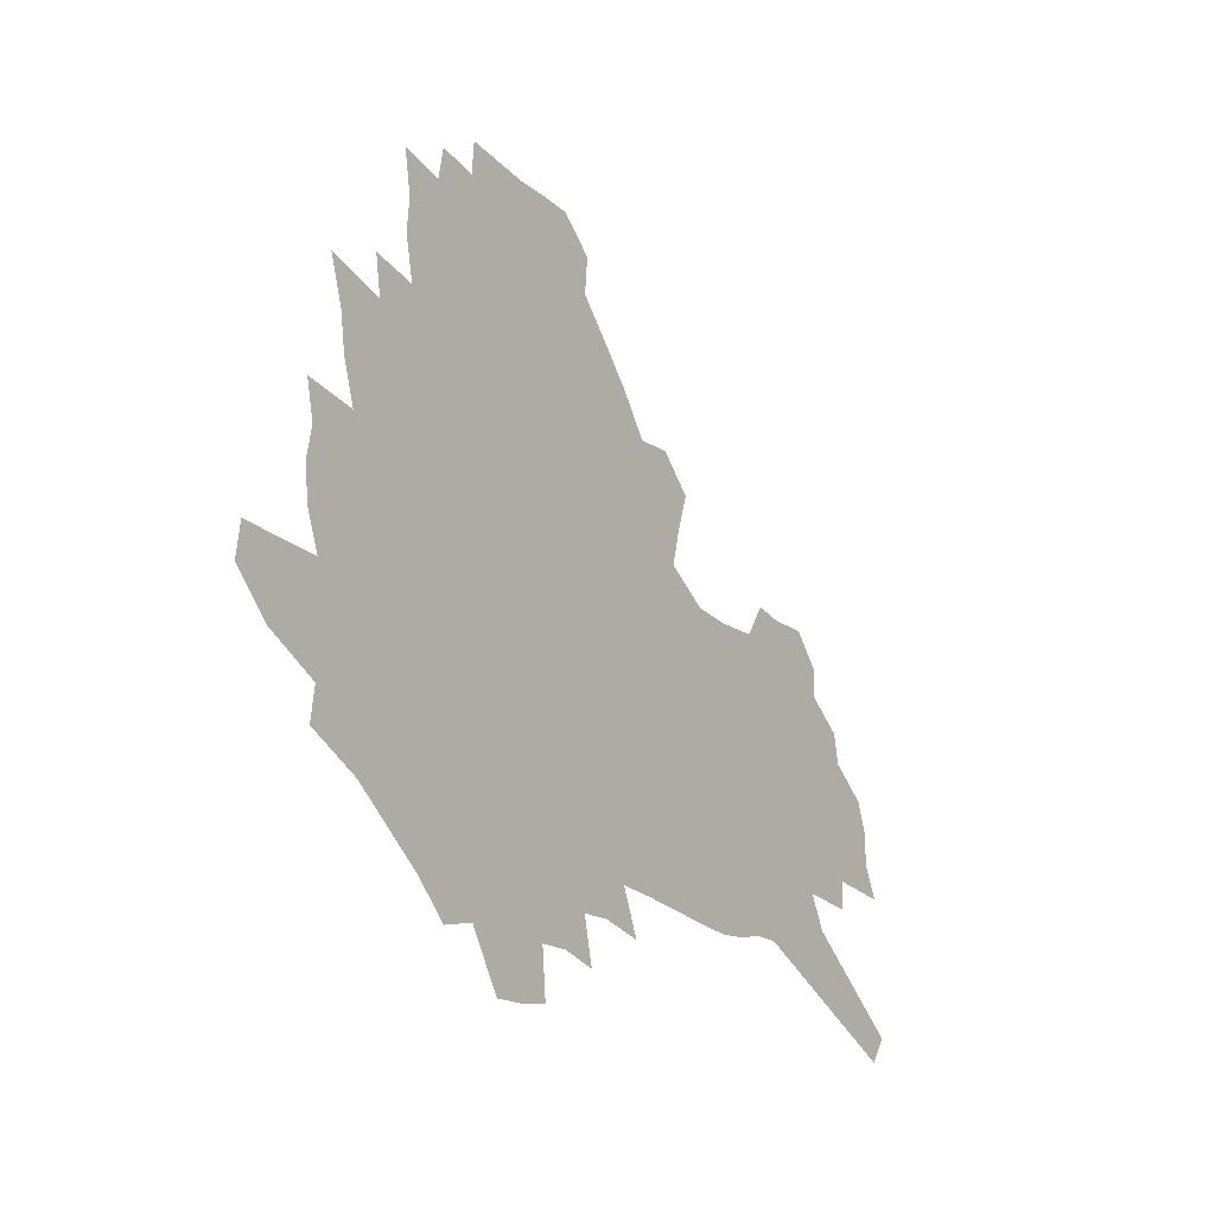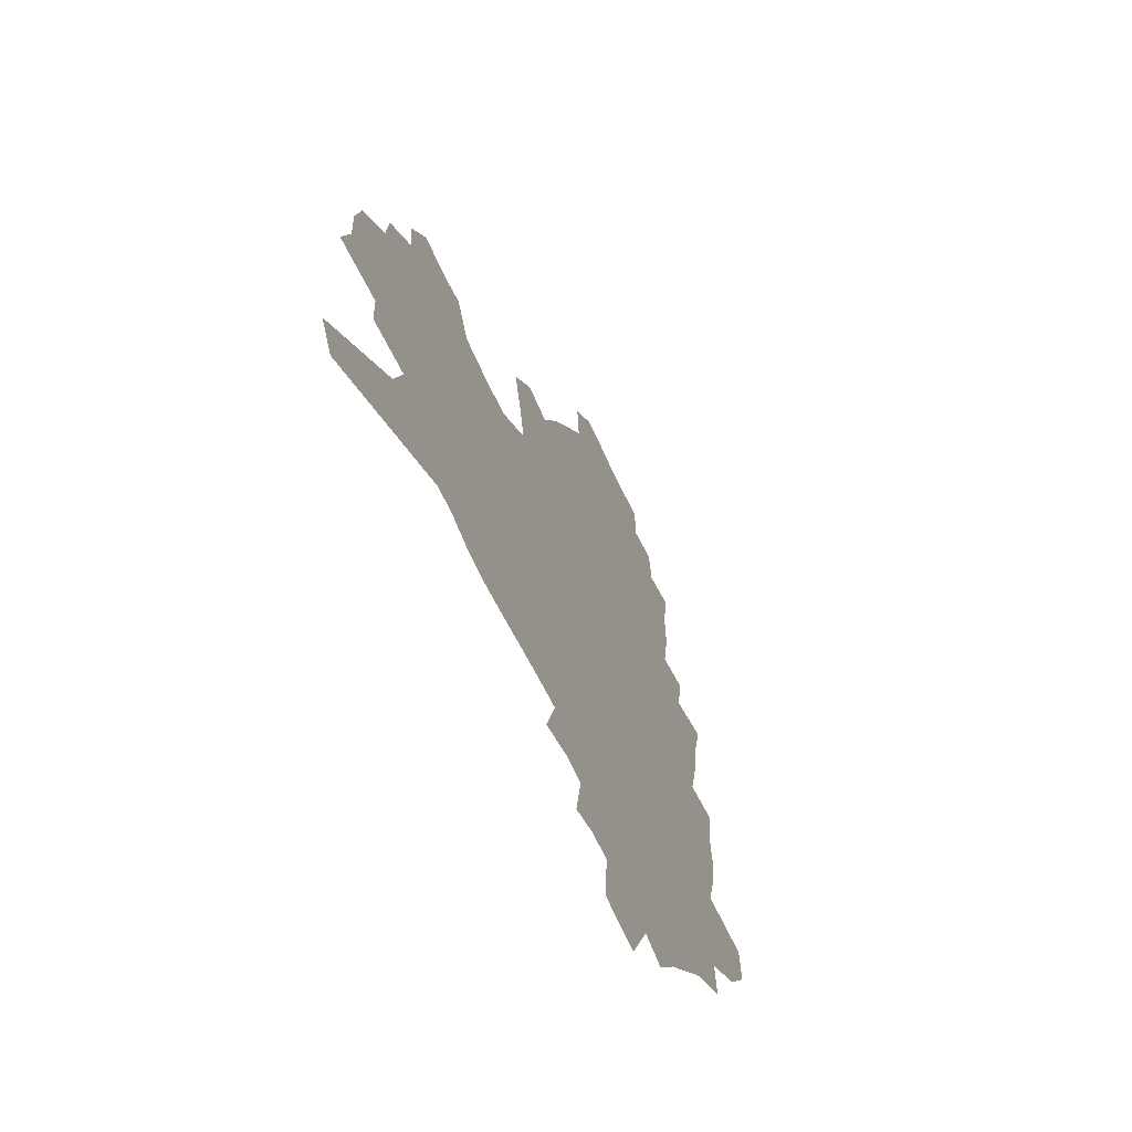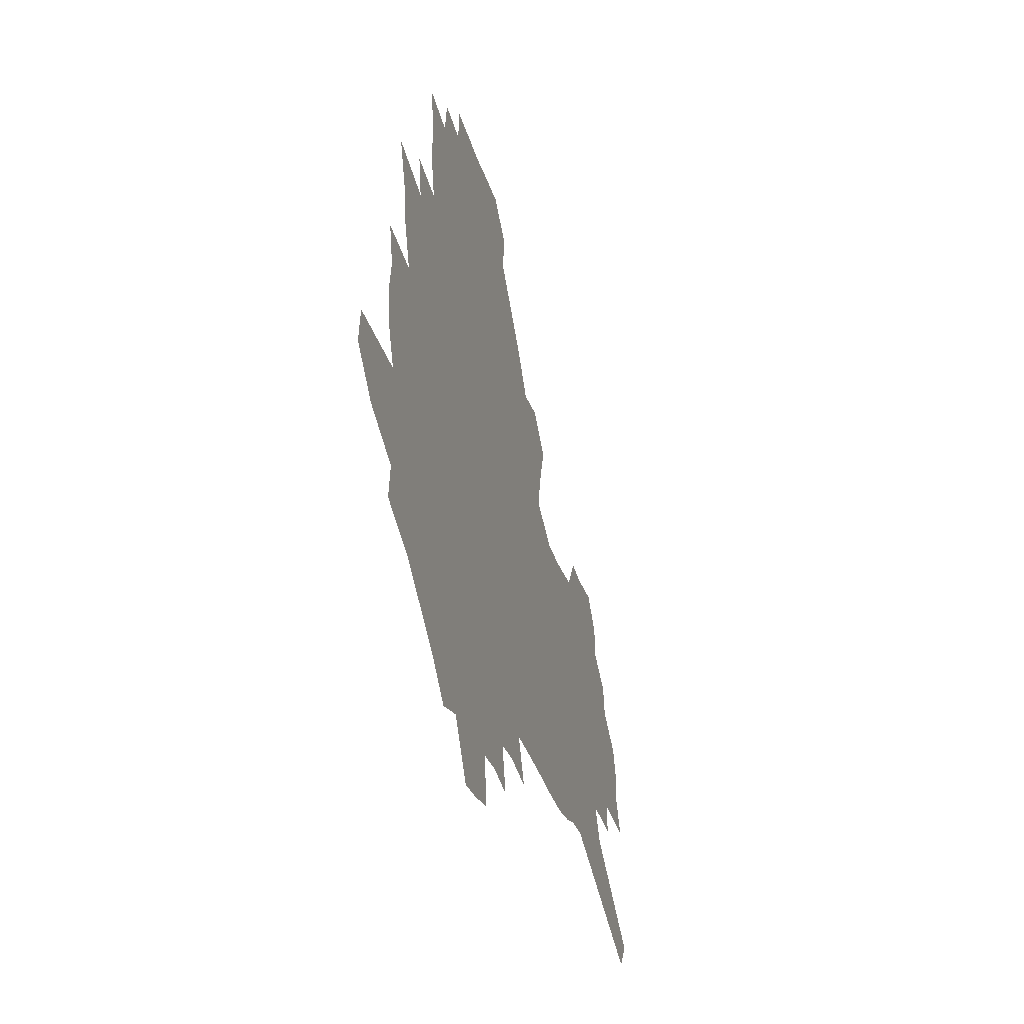
<metadata>
{"format":"obj","ext":"obj","renderer":"f3d","projection":"perspective","resolution":1024,"background":"white","views":[{"elev":-18.1,"azim":-55.9,"up":"+Y"},{"elev":-54.7,"azim":111.8,"up":"+Y"},{"elev":-29.3,"azim":-74.4,"up":"+Y"}]}
</metadata>
<code>
v 226 182.8 0
v 209.1 200.3 0
v 211.4 215.8 0
v 248.9 154.4 0
v 251.1 169.5 0
v 250.4 184.1 0
v 251.4 198.7 0
v 249.9 213.5 0
v 243.9 229.6 0
v 241.9 245.2 0
v 244.8 260 0
v 241.3 276.7 0
v 274 141.7 0
v 277.5 157 0
v 278 170.8 0
v 277.8 184.3 0
v 272 198.6 0
v 271.3 212.7 0
v 271 227 0
v 272 241.1 0
v 269.1 256.4 0
v 266 272.5 0
v 260.2 290.8 0
v 257.8 307.8 0
v 251.5 327.5 0
v 291.6 128 0
v 295.1 144.1 0
v 299 159.2 0
v 299.1 172 0
v 295.5 184.9 0
v 292.9 198.2 0
v 291.8 211.6 0
v 288.9 225.8 0
v 289.9 239.5 0
v 289.4 253.6 0
v 286.7 269.1 0
v 282.7 286.1 0
v 280.5 302.8 0
v 278.9 319.4 0
v 276.1 336.9 0
v 308.3 114.7 0
v 310.8 131.4 0
v 313.2 146.7 0
v 314.6 160.4 0
v 314.5 172.9 0
v 312.8 185.3 0
v 311.1 197.9 0
v 309 211.1 0
v 307.8 224.4 0
v 305.9 238.2 0
v 306.8 251.6 0
v 304.3 266.7 0
v 300.9 283.4 0
v 297 301.3 0
v 297.5 316.4 0
v 297 332.3 0
v 293 351.1 0
v 294.3 366.6 0
v 291.1 385.7 0
v 323.3 100 0
v 324.8 117.4 0
v 326.3 133.4 0
v 327.2 147.7 0
v 328.3 161.3 0
v 328.3 173.7 0
v 327.3 185.7 0
v 325.8 198 0
v 325 210.5 0
v 324.4 223.2 0
v 323.2 236.5 0
v 321.2 250.8 0
v 318.8 266.2 0
v 317 281.8 0
v 314.8 298.4 0
v 312.4 315.9 0
v 314.2 330.4 0
v 313.8 346.4 0
v 313.2 362.8 0
v 311 380.7 0
v 313.9 395.2 0
v 339.7 103.5 0
v 339.9 119.9 0
v 340.3 135 0
v 340.9 149.2 0
v 340.9 162 0
v 341 174.3 0
v 340.5 186.1 0
v 339.9 198 0
v 338.6 210.3 0
v 338 222.7 0
v 337.5 235.4 0
v 335.2 250 0
v 335.5 263.3 0
v 332.5 280.2 0
v 330.2 297.5 0
v 330 313.1 0
v 330.1 328.6 0
v 329.7 344.8 0
v 330 360.5 0
v 330.3 376.3 0
v 331.6 391.4 0
v 332.8 406.2 0
v 354.7 78.99 0
v 353.7 103.1 0
v 353.4 120.8 0
v 353.7 137.2 0
v 353.5 150.4 0
v 353.2 162.7 0
v 352.9 174.8 0
v 352.5 186.5 0
v 352.3 198.1 0
v 351.7 210.1 0
v 351.4 222.2 0
v 350.5 235 0
v 350.3 247.8 0
v 348.8 262.7 0
v 346.5 280.1 0
v 345.8 295.6 0
v 345.2 311.8 0
v 345.5 327.1 0
v 345.5 343.1 0
v 345.8 358.9 0
v 347.3 373.5 0
v 346.9 390.1 0
v 348.9 404.2 0
v 369.4 79.29 0
v 367.7 104.8 0
v 366.5 121.8 0
v 366 138.2 0
v 365.4 150.7 0
v 364.9 162.9 0
v 364.5 174.8 0
v 364.1 186.6 0
v 363.8 198.4 0
v 363.7 210.2 0
v 363.2 222.4 0
v 362.9 234.7 0
v 362.7 247.4 0
v 362.6 260.6 0
v 360.2 279.5 0
v 359.5 296.6 0
v 359.8 311.1 0
v 360.1 327 0
v 360.9 341.8 0
v 361.4 357.3 0
v 362.6 372.1 0
v 363.3 387.6 0
v 364.4 402.3 0
v 384.2 81.15 0
v 382.1 102.9 0
v 379.6 122.4 0
v 377.7 139.1 0
v 377.3 151 0
v 376.7 163.1 0
v 376.2 175 0
v 375.8 186.8 0
v 375.5 198.5 0
v 375.3 210.4 0
v 375.1 222.5 0
v 375 234.5 0
v 375.5 246.3 0
v 375 260.2 0
v 374.3 276.4 0
v 373.4 295.6 0
v 374 310.9 0
v 374.7 326.2 0
v 375.7 340.6 0
v 376.6 355.9 0
v 377.6 371.3 0
v 378.4 386.9 0
v 379.2 402.2 0
v 396.7 102.9 0
v 392.9 122.2 0
v 391.5 136.6 0
v 389.5 150.8 0
v 388.4 163.5 0
v 388 175.1 0
v 387.4 187.1 0
v 387.1 198.7 0
v 387.1 210.7 0
v 386.9 222.6 0
v 387 234.3 0
v 387.2 246.4 0
v 387.2 260.4 0
v 387.3 276.1 0
v 387.5 292.9 0
v 387.9 310.7 0
v 389.2 325.4 0
v 390.6 340.3 0
v 391.6 355.4 0
v 392.8 371.3 0
v 393.6 386.4 0
v 394.1 401.3 0
v 413.7 98.39 0
v 409 118.6 0
v 405.1 135.7 0
v 402.7 149.8 0
v 401.3 162.8 0
v 399.7 175.7 0
v 398.8 187.6 0
v 398.7 199.1 0
v 398 210.8 0
v 398.6 222.5 0
v 398.6 234.3 0
v 398.8 246 0
v 399.5 259.2 0
v 400.3 273.9 0
v 401.3 290.3 0
v 402.7 306.9 0
v 404 323.1 0
v 405.4 339.3 0
v 407.2 356.1 0
v 408 370.6 0
v 409.6 387.6 0
v 423.7 118.8 0
v 419.8 134.6 0
v 417.2 148.4 0
v 413.9 162.9 0
v 413 175 0
v 412.3 186.9 0
v 411.7 198.8 0
v 410.8 210.8 0
v 410.5 222.6 0
v 411 234.5 0
v 410.7 246.3 0
v 411.5 258.9 0
v 413.1 273.7 0
v 414.6 288.2 0
v 416.9 306.6 0
v 418.9 322.7 0
v 420.7 339 0
v 422.3 355.1 0
v 443.8 114.2 0
v 435.5 133.9 0
v 430.8 148.7 0
v 428.2 161.8 0
v 426.3 174.5 0
v 425.3 186.6 0
v 424.9 198.6 0
v 424.1 210.6 0
v 422.8 222.8 0
v 423 234.6 0
v 423.3 246.6 0
v 424.4 259.3 0
v 426.3 273.5 0
v 428.4 288.4 0
v 430.8 304 0
v 433.7 321.4 0
v 436.5 339 0
v 452.7 132.5 0
v 448.3 146.5 0
v 445.2 159.9 0
v 441.4 173.5 0
v 440.4 185.7 0
v 440.5 197.7 0
v 436.6 211.2 0
v 435.8 223 0
v 435.9 234.8 0
v 436.6 246.9 0
v 437.9 259.6 0
v 439.7 273 0
v 442.3 287.7 0
v 446.1 304.5 0
v 449.3 321.2 0
v 471.1 130.5 0
v 466 144.9 0
v 461.4 159 0
v 460 171.5 0
v 456.6 184.7 0
v 455.9 197 0
v 452.5 210.3 0
v 450.5 222.8 0
v 450.6 234.9 0
v 451.1 247.2 0
v 451.3 259.6 0
v 454.2 273.1 0
v 458.2 288.4 0
v 461.5 304.1 0
v 466.7 322.1 0
v 490 128.1 0
v 481.1 145.2 0
v 479.4 157.6 0
v 475.3 171.2 0
v 473.9 183.6 0
v 470.8 196.7 0
v 468.2 209.6 0
v 464.9 222.7 0
v 465.1 234.8 0
v 467.4 247.4 0
v 469.7 260.4 0
v 472.3 273.8 0
v 476.3 289.3 0
v 482.1 307.1 0
v 507.5 126.7 0
v 497.4 144.6 0
v 495.3 157.1 0
v 490.6 171 0
v 489 183.3 0
v 484.8 197 0
v 482.5 209.6 0
v 480.5 222.2 0
v 482.4 234.5 0
v 485.3 247.1 0
v 492.6 260.8 0
v 522 127.6 0
v 512.7 144.8 0
v 508.7 158.3 0
v 505.6 171.2 0
v 502.2 184.3 0
v 499.4 197 0
v 496.9 209.5 0
v 494.2 221.8 0
v 496.6 233.4 0
v 500.4 245.5 0
v 509.4 259 0
v 534 130.4 0
v 528.8 144.6 0
v 523.7 158.5 0
v 521.1 171.1 0
v 518.5 183.8 0
v 517.3 196.1 0
v 514.3 208.8 0
v 513.5 220.7 0
v 512.6 232.5 0
v 515.6 244 0
v 531.5 259.6 0
v 541.4 274.5 0
v 547.3 130.2 0
v 543.1 145.1 0
v 540.6 157.9 0
v 537.9 170.6 0
v 533.8 183.6 0
v 533.6 195.7 0
v 535.7 207.8 0
v 533.6 220.1 0
v 537.1 232.5 0
v 541.6 245.1 0
v 547.5 258.3 0
v 554.6 271.9 0
v 630.7 90.24 0
v 563 144.3 0
v 563.8 156.2 0
v 559.6 169.5 0
v 558.3 182 0
v 560.1 194.4 0
v 560 207 0
v 559.8 219.6 0
v 564.3 232.4 0
v 561.6 245 0
v 565.6 257.8 0
v 573.9 272.2 0
v 639 101.7 0
v 588.2 141.1 0
v 580.5 156.1 0
v 582.1 168.2 0
v 579.5 181.1 0
v 578.7 193.7 0
v 579.5 206.4 0
v 581.5 219.3 0
v 583.4 232.2 0
v 585.7 245.2 0
v 586.2 258 0
v 606.7 153.5 0
v 606.6 166.2 0
v 600.5 180.1 0
v 594.7 193.6 0
v 601 205.9 0
v 605.9 218.9 0
v 603.4 232.2 0
v 636.2 163.1 0
v 629 177.8 0
v 629 191.4 0
v 623.9 205.3 0
f 5 6 1
f 1 6 2
f 6 7 2
f 2 7 3
f 7 8 3
f 13 14 4
f 4 14 5
f 14 15 5
f 5 15 6
f 15 16 6
f 6 16 7
f 16 17 7
f 7 17 8
f 17 18 8
f 8 18 9
f 18 19 9
f 9 19 10
f 19 20 10
f 10 20 11
f 20 21 11
f 11 21 12
f 21 22 12
f 26 27 13
f 13 27 14
f 27 28 14
f 14 28 15
f 28 29 15
f 15 29 16
f 29 30 16
f 16 30 17
f 30 31 17
f 17 31 18
f 31 32 18
f 18 32 19
f 32 33 19
f 19 33 20
f 33 34 20
f 20 34 21
f 34 35 21
f 21 35 22
f 35 36 22
f 22 36 23
f 36 37 23
f 23 37 24
f 37 38 24
f 24 38 25
f 38 39 25
f 41 42 26
f 26 42 27
f 42 43 27
f 27 43 28
f 43 44 28
f 28 44 29
f 44 45 29
f 29 45 30
f 45 46 30
f 30 46 31
f 46 47 31
f 31 47 32
f 47 48 32
f 32 48 33
f 48 49 33
f 33 49 34
f 49 50 34
f 34 50 35
f 50 51 35
f 35 51 36
f 51 52 36
f 36 52 37
f 52 53 37
f 37 53 38
f 53 54 38
f 38 54 39
f 54 55 39
f 39 55 40
f 55 56 40
f 60 61 41
f 41 61 42
f 61 62 42
f 42 62 43
f 62 63 43
f 43 63 44
f 63 64 44
f 44 64 45
f 64 65 45
f 45 65 46
f 65 66 46
f 46 66 47
f 66 67 47
f 47 67 48
f 67 68 48
f 48 68 49
f 68 69 49
f 49 69 50
f 69 70 50
f 50 70 51
f 70 71 51
f 51 71 52
f 71 72 52
f 52 72 53
f 72 73 53
f 53 73 54
f 73 74 54
f 54 74 55
f 74 75 55
f 55 75 56
f 75 76 56
f 56 76 57
f 76 77 57
f 57 77 58
f 77 78 58
f 58 78 59
f 78 79 59
f 60 81 61
f 81 82 61
f 61 82 62
f 82 83 62
f 62 83 63
f 83 84 63
f 63 84 64
f 84 85 64
f 64 85 65
f 85 86 65
f 65 86 66
f 86 87 66
f 66 87 67
f 87 88 67
f 67 88 68
f 88 89 68
f 68 89 69
f 89 90 69
f 69 90 70
f 90 91 70
f 70 91 71
f 91 92 71
f 71 92 72
f 92 93 72
f 72 93 73
f 93 94 73
f 73 94 74
f 94 95 74
f 74 95 75
f 95 96 75
f 75 96 76
f 96 97 76
f 76 97 77
f 97 98 77
f 77 98 78
f 98 99 78
f 78 99 79
f 99 100 79
f 79 100 80
f 100 101 80
f 103 104 81
f 81 104 82
f 104 105 82
f 82 105 83
f 105 106 83
f 83 106 84
f 106 107 84
f 84 107 85
f 107 108 85
f 85 108 86
f 108 109 86
f 86 109 87
f 109 110 87
f 87 110 88
f 110 111 88
f 88 111 89
f 111 112 89
f 89 112 90
f 112 113 90
f 90 113 91
f 113 114 91
f 91 114 92
f 114 115 92
f 92 115 93
f 115 116 93
f 93 116 94
f 116 117 94
f 94 117 95
f 117 118 95
f 95 118 96
f 118 119 96
f 96 119 97
f 119 120 97
f 97 120 98
f 120 121 98
f 98 121 99
f 121 122 99
f 99 122 100
f 122 123 100
f 100 123 101
f 123 124 101
f 101 124 102
f 124 125 102
f 103 126 104
f 126 127 104
f 104 127 105
f 127 128 105
f 105 128 106
f 128 129 106
f 106 129 107
f 129 130 107
f 107 130 108
f 130 131 108
f 108 131 109
f 131 132 109
f 109 132 110
f 132 133 110
f 110 133 111
f 133 134 111
f 111 134 112
f 134 135 112
f 112 135 113
f 135 136 113
f 113 136 114
f 136 137 114
f 114 137 115
f 137 138 115
f 115 138 116
f 138 139 116
f 116 139 117
f 139 140 117
f 117 140 118
f 140 141 118
f 118 141 119
f 141 142 119
f 119 142 120
f 142 143 120
f 120 143 121
f 143 144 121
f 121 144 122
f 144 145 122
f 122 145 123
f 145 146 123
f 123 146 124
f 146 147 124
f 124 147 125
f 147 148 125
f 126 149 127
f 149 150 127
f 127 150 128
f 150 151 128
f 128 151 129
f 151 152 129
f 129 152 130
f 152 153 130
f 130 153 131
f 153 154 131
f 131 154 132
f 154 155 132
f 132 155 133
f 155 156 133
f 133 156 134
f 156 157 134
f 134 157 135
f 157 158 135
f 135 158 136
f 158 159 136
f 136 159 137
f 159 160 137
f 137 160 138
f 160 161 138
f 138 161 139
f 161 162 139
f 139 162 140
f 162 163 140
f 140 163 141
f 163 164 141
f 141 164 142
f 164 165 142
f 142 165 143
f 165 166 143
f 143 166 144
f 166 167 144
f 144 167 145
f 167 168 145
f 145 168 146
f 168 169 146
f 146 169 147
f 169 170 147
f 147 170 148
f 170 171 148
f 150 172 151
f 172 173 151
f 151 173 152
f 173 174 152
f 152 174 153
f 174 175 153
f 153 175 154
f 175 176 154
f 154 176 155
f 176 177 155
f 155 177 156
f 177 178 156
f 156 178 157
f 178 179 157
f 157 179 158
f 179 180 158
f 158 180 159
f 180 181 159
f 159 181 160
f 181 182 160
f 160 182 161
f 182 183 161
f 161 183 162
f 183 184 162
f 162 184 163
f 184 185 163
f 163 185 164
f 185 186 164
f 164 186 165
f 186 187 165
f 165 187 166
f 187 188 166
f 166 188 167
f 188 189 167
f 167 189 168
f 189 190 168
f 168 190 169
f 190 191 169
f 169 191 170
f 191 192 170
f 170 192 171
f 192 193 171
f 172 194 173
f 194 195 173
f 173 195 174
f 195 196 174
f 174 196 175
f 196 197 175
f 175 197 176
f 197 198 176
f 176 198 177
f 198 199 177
f 177 199 178
f 199 200 178
f 178 200 179
f 200 201 179
f 179 201 180
f 201 202 180
f 180 202 181
f 202 203 181
f 181 203 182
f 203 204 182
f 182 204 183
f 204 205 183
f 183 205 184
f 205 206 184
f 184 206 185
f 206 207 185
f 185 207 186
f 207 208 186
f 186 208 187
f 208 209 187
f 187 209 188
f 209 210 188
f 188 210 189
f 210 211 189
f 189 211 190
f 211 212 190
f 190 212 191
f 212 213 191
f 191 213 192
f 213 214 192
f 192 214 193
f 195 215 196
f 215 216 196
f 196 216 197
f 216 217 197
f 197 217 198
f 217 218 198
f 198 218 199
f 218 219 199
f 199 219 200
f 219 220 200
f 200 220 201
f 220 221 201
f 201 221 202
f 221 222 202
f 202 222 203
f 222 223 203
f 203 223 204
f 223 224 204
f 204 224 205
f 224 225 205
f 205 225 206
f 225 226 206
f 206 226 207
f 226 227 207
f 207 227 208
f 227 228 208
f 208 228 209
f 228 229 209
f 209 229 210
f 229 230 210
f 210 230 211
f 230 231 211
f 211 231 212
f 231 232 212
f 212 232 213
f 215 233 216
f 233 234 216
f 216 234 217
f 234 235 217
f 217 235 218
f 235 236 218
f 218 236 219
f 236 237 219
f 219 237 220
f 237 238 220
f 220 238 221
f 238 239 221
f 221 239 222
f 239 240 222
f 222 240 223
f 240 241 223
f 223 241 224
f 241 242 224
f 224 242 225
f 242 243 225
f 225 243 226
f 243 244 226
f 226 244 227
f 244 245 227
f 227 245 228
f 245 246 228
f 228 246 229
f 246 247 229
f 229 247 230
f 247 248 230
f 230 248 231
f 248 249 231
f 231 249 232
f 234 250 235
f 250 251 235
f 235 251 236
f 251 252 236
f 236 252 237
f 252 253 237
f 237 253 238
f 253 254 238
f 238 254 239
f 254 255 239
f 239 255 240
f 255 256 240
f 240 256 241
f 256 257 241
f 241 257 242
f 257 258 242
f 242 258 243
f 258 259 243
f 243 259 244
f 259 260 244
f 244 260 245
f 260 261 245
f 245 261 246
f 261 262 246
f 246 262 247
f 262 263 247
f 247 263 248
f 263 264 248
f 248 264 249
f 250 265 251
f 265 266 251
f 251 266 252
f 266 267 252
f 252 267 253
f 267 268 253
f 253 268 254
f 268 269 254
f 254 269 255
f 269 270 255
f 255 270 256
f 270 271 256
f 256 271 257
f 271 272 257
f 257 272 258
f 272 273 258
f 258 273 259
f 273 274 259
f 259 274 260
f 274 275 260
f 260 275 261
f 275 276 261
f 261 276 262
f 276 277 262
f 262 277 263
f 277 278 263
f 263 278 264
f 278 279 264
f 265 280 266
f 280 281 266
f 266 281 267
f 281 282 267
f 267 282 268
f 282 283 268
f 268 283 269
f 283 284 269
f 269 284 270
f 284 285 270
f 270 285 271
f 285 286 271
f 271 286 272
f 286 287 272
f 272 287 273
f 287 288 273
f 273 288 274
f 288 289 274
f 274 289 275
f 289 290 275
f 275 290 276
f 290 291 276
f 276 291 277
f 291 292 277
f 277 292 278
f 292 293 278
f 278 293 279
f 280 294 281
f 294 295 281
f 281 295 282
f 295 296 282
f 282 296 283
f 296 297 283
f 283 297 284
f 297 298 284
f 284 298 285
f 298 299 285
f 285 299 286
f 299 300 286
f 286 300 287
f 300 301 287
f 287 301 288
f 301 302 288
f 288 302 289
f 302 303 289
f 289 303 290
f 303 304 290
f 290 304 291
f 294 305 295
f 305 306 295
f 295 306 296
f 306 307 296
f 296 307 297
f 307 308 297
f 297 308 298
f 308 309 298
f 298 309 299
f 309 310 299
f 299 310 300
f 310 311 300
f 300 311 301
f 311 312 301
f 301 312 302
f 312 313 302
f 302 313 303
f 313 314 303
f 303 314 304
f 314 315 304
f 305 316 306
f 316 317 306
f 306 317 307
f 317 318 307
f 307 318 308
f 318 319 308
f 308 319 309
f 319 320 309
f 309 320 310
f 320 321 310
f 310 321 311
f 321 322 311
f 311 322 312
f 322 323 312
f 312 323 313
f 323 324 313
f 313 324 314
f 324 325 314
f 314 325 315
f 325 326 315
f 316 328 317
f 328 329 317
f 317 329 318
f 329 330 318
f 318 330 319
f 330 331 319
f 319 331 320
f 331 332 320
f 320 332 321
f 332 333 321
f 321 333 322
f 333 334 322
f 322 334 323
f 334 335 323
f 323 335 324
f 335 336 324
f 324 336 325
f 336 337 325
f 325 337 326
f 337 338 326
f 326 338 327
f 338 339 327
f 328 340 329
f 340 341 329
f 329 341 330
f 341 342 330
f 330 342 331
f 342 343 331
f 331 343 332
f 343 344 332
f 332 344 333
f 344 345 333
f 333 345 334
f 345 346 334
f 334 346 335
f 346 347 335
f 335 347 336
f 347 348 336
f 336 348 337
f 348 349 337
f 337 349 338
f 349 350 338
f 338 350 339
f 350 351 339
f 340 352 341
f 352 353 341
f 341 353 342
f 353 354 342
f 342 354 343
f 354 355 343
f 343 355 344
f 355 356 344
f 344 356 345
f 356 357 345
f 345 357 346
f 357 358 346
f 346 358 347
f 358 359 347
f 347 359 348
f 359 360 348
f 348 360 349
f 360 361 349
f 349 361 350
f 361 362 350
f 350 362 351
f 354 363 355
f 363 364 355
f 355 364 356
f 364 365 356
f 356 365 357
f 365 366 357
f 357 366 358
f 366 367 358
f 358 367 359
f 367 368 359
f 359 368 360
f 368 369 360
f 360 369 361
f 364 370 365
f 370 371 365
f 365 371 366
f 371 372 366
f 366 372 367
f 372 373 367
f 367 373 368

</code>
